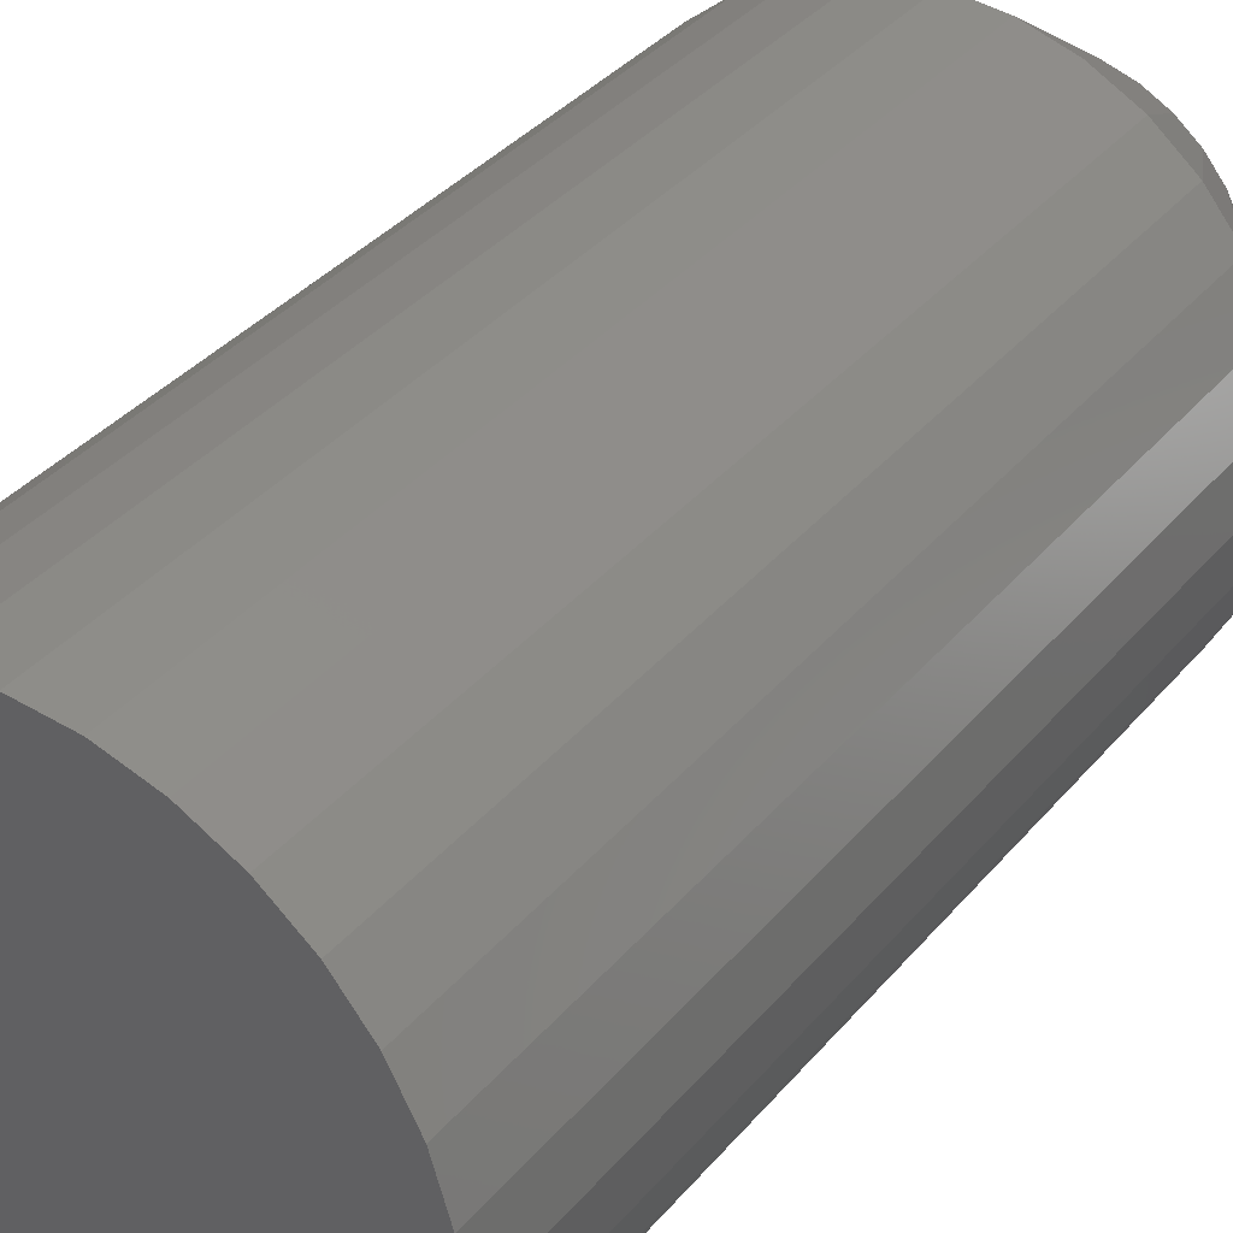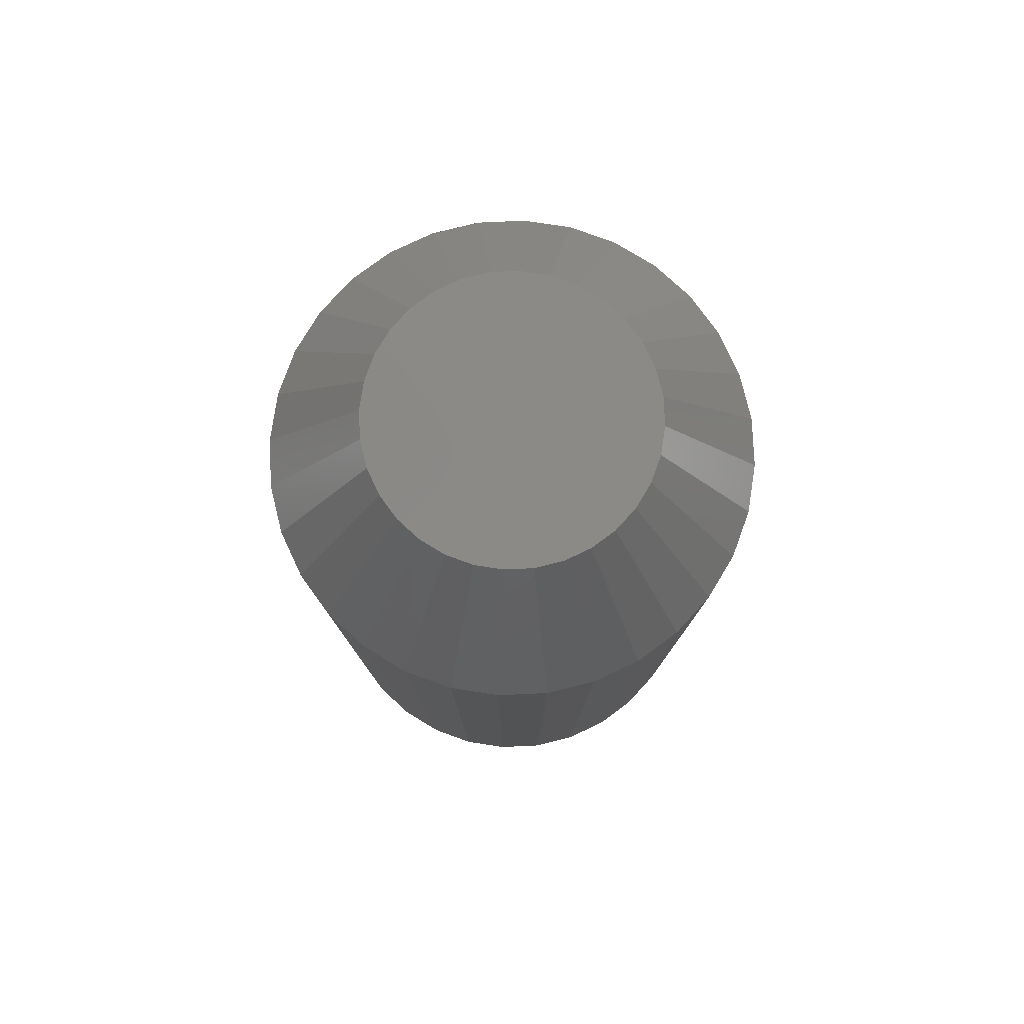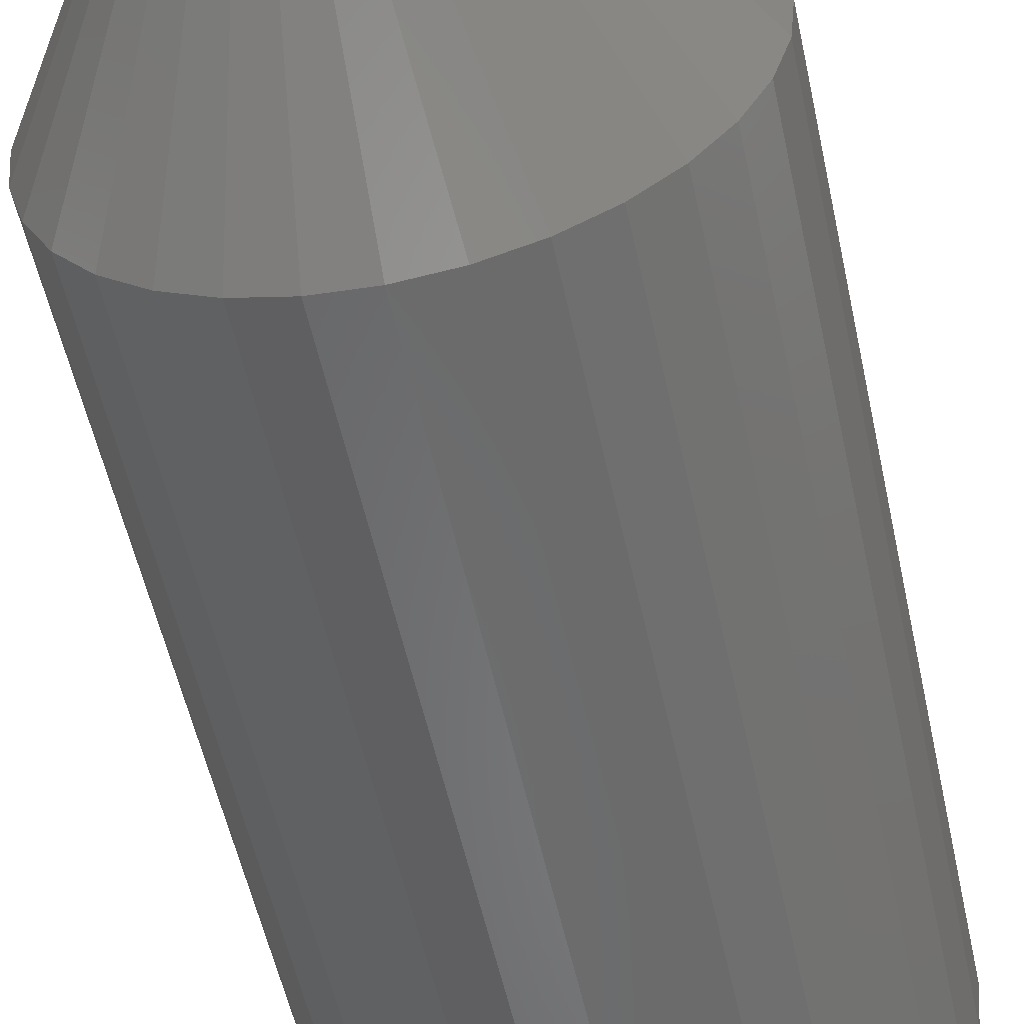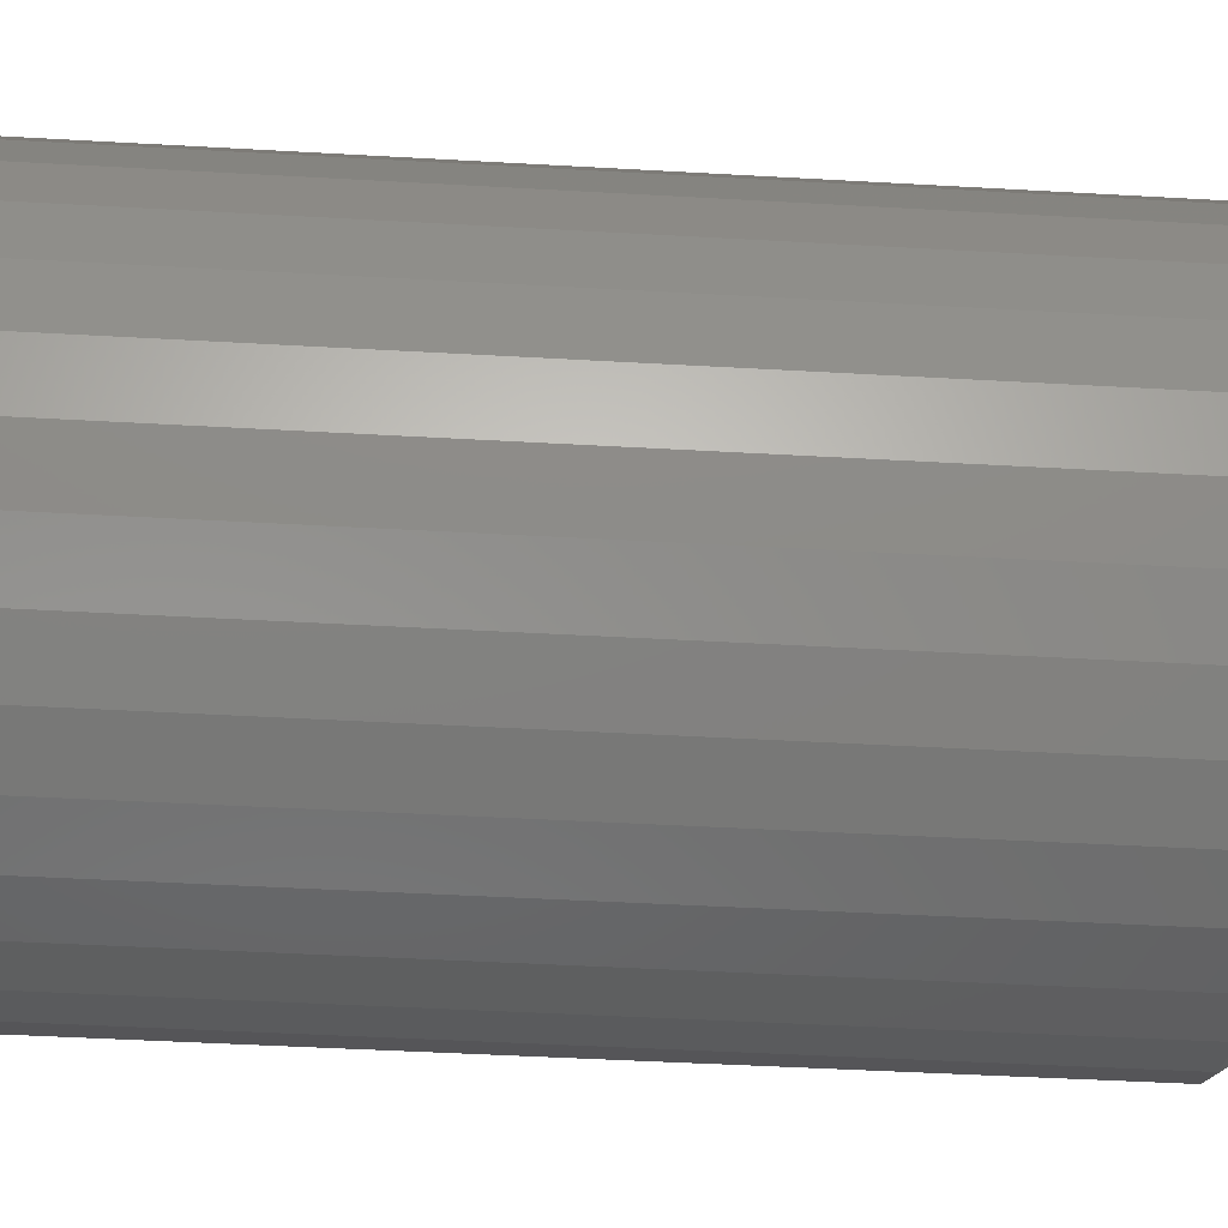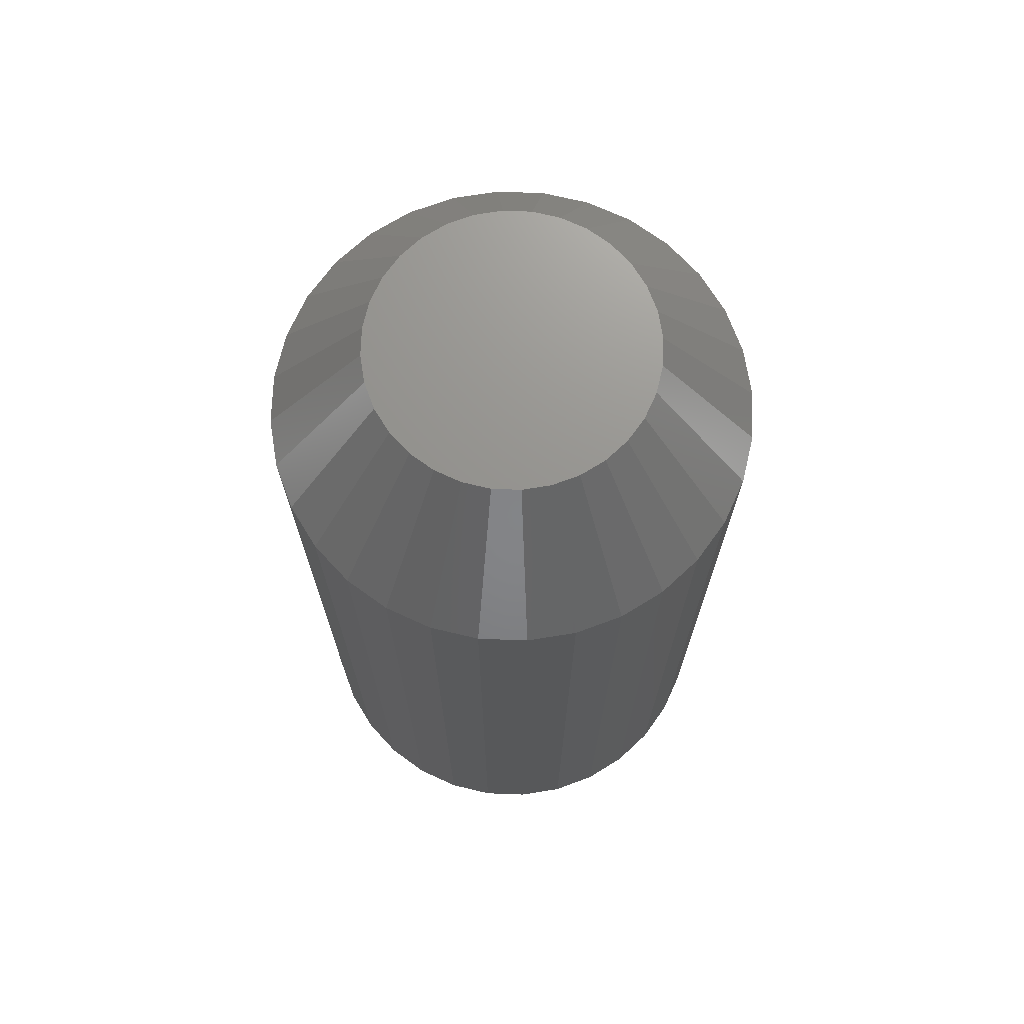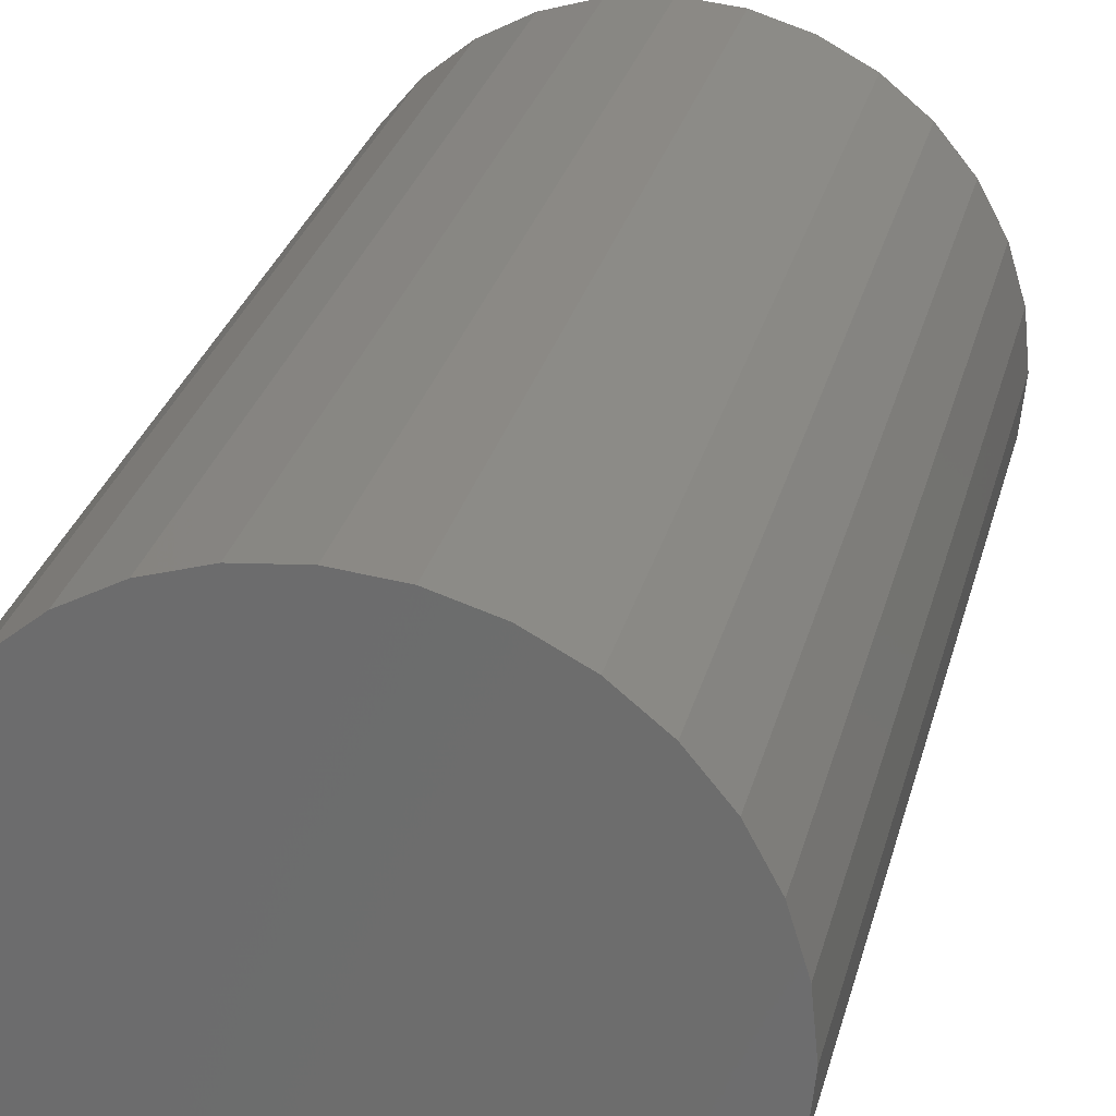
<metadata>
{"format":"stl","ext":"stl","renderer":"f3d","projection":"perspective","resolution":1024,"background":"white","views":[{"elev":35.3,"azim":-146.1,"up":"+Y"},{"elev":79.6,"azim":-120.7,"up":"+Z"},{"elev":-55.0,"azim":12.2,"up":"+Y"},{"elev":-42.3,"azim":-94.0,"up":"+Y"},{"elev":71.3,"azim":-71.0,"up":"+Z"},{"elev":27.8,"azim":-166.6,"up":"+Y"}]}
</metadata>
<code>
# stl→obj: 96 verts, 188 faces
v 0.001563 0.04375 0.2969
v -0.006973 0.04291 0.2969
v -0.01518 0.04042 0.2969
v 0.0101 0.04291 0.2969
v 0.0183 0.04042 0.2969
v -0.02274 0.03638 0.2969
v 0.02587 0.03638 0.2969
v -0.02937 0.03094 0.2969
v 0.0325 0.03094 0.2969
v -0.03481 0.02431 0.2969
v 0.03794 0.02431 0.2969
v -0.03886 0.01674 0.2969
v 0.04198 0.01674 0.2969
v -0.04135 0.008535 0.2969
v 0.04447 0.008535 0.2969
v 0.04447 -0.008535 0.2969
v -0.03886 -0.01674 0.2969
v 0.04198 -0.01674 0.2969
v -0.03481 -0.02431 0.2969
v 0.03794 -0.02431 0.2969
v -0.02937 -0.03094 0.2969
v 0.0325 -0.03094 0.2969
v -0.02274 -0.03638 0.2969
v 0.02587 -0.03638 0.2969
v -0.01518 -0.04042 0.2969
v 0.0183 -0.04042 0.2969
v -0.006973 -0.04291 0.2969
v 0.001563 -0.04375 0.2969
v 0.0101 -0.04291 0.2969
v 0.04531 -2.268e-17 0.2969
v -0.04219 2.989e-09 0.2969
v -0.04135 -0.008535 0.2969
v 0.07656 0 0
v 0.07656 -1.837e-17 0.25
v 0.07512 -0.01463 0
v 0.07512 -0.01463 0.25
v 0.07085 -0.0287 0
v 0.07085 -0.0287 0.25
v 0.06392 -0.04167 0
v 0.06392 -0.04167 0.25
v 0.0546 -0.05303 0
v 0.0546 -0.05303 0.25
v 0.04323 -0.06236 0
v 0.04323 -0.06236 0.25
v 0.03026 -0.06929 0
v 0.03026 -0.06929 0.25
v 0.01619 -0.07356 0
v 0.01619 -0.07356 0.25
v 0.001563 -0.075 0
v 0.001563 -0.075 0.25
v -0.01307 -0.07356 0
v -0.01307 -0.07356 0.25
v -0.02714 -0.06929 0
v -0.02714 -0.06929 0.25
v -0.04011 -0.06236 0
v -0.04011 -0.06236 0.25
v -0.05147 -0.05303 0
v -0.05147 -0.05303 0.25
v -0.0608 -0.04167 0
v -0.0608 -0.04167 0.25
v -0.06773 -0.0287 0
v -0.06773 -0.0287 0.25
v -0.072 -0.01463 0
v -0.072 -0.01463 0.25
v -0.07344 9.185e-18 0
v -0.07344 9.185e-18 0.25
v -0.072 0.01463 0
v -0.072 0.01463 0.25
v -0.06773 0.0287 0
v -0.06773 0.0287 0.25
v -0.0608 0.04167 0
v -0.0608 0.04167 0.25
v -0.05147 0.05303 0
v -0.05147 0.05303 0.25
v -0.04011 0.06236 0
v -0.04011 0.06236 0.25
v -0.02714 0.06929 0
v -0.02714 0.06929 0.25
v -0.01307 0.07356 0
v -0.01307 0.07356 0.25
v 0.001563 0.075 0
v 0.001563 0.075 0.25
v 0.01619 0.07356 0
v 0.01619 0.07356 0.25
v 0.03026 0.06929 0
v 0.03026 0.06929 0.25
v 0.04323 0.06236 0
v 0.04323 0.06236 0.25
v 0.0546 0.05303 0
v 0.0546 0.05303 0.25
v 0.06392 0.04167 0
v 0.06392 0.04167 0.25
v 0.07085 0.0287 0
v 0.07085 0.0287 0.25
v 0.07512 0.01463 0
v 0.07512 0.01463 0.25
f 1 2 3
f 4 1 3
f 4 3 5
f 5 3 6
f 5 6 7
f 7 6 8
f 7 8 9
f 9 8 10
f 9 10 11
f 11 10 12
f 11 12 13
f 13 12 14
f 13 14 15
f 16 17 18
f 18 17 19
f 18 19 20
f 20 19 21
f 20 21 22
f 22 21 23
f 22 23 24
f 24 23 25
f 24 25 26
f 26 25 27
f 26 27 28
f 26 28 29
f 15 14 30
f 30 14 31
f 30 31 16
f 16 31 32
f 16 32 17
f 33 34 35
f 35 34 36
f 35 36 37
f 37 36 38
f 37 38 39
f 39 38 40
f 39 40 41
f 41 40 42
f 41 42 43
f 43 42 44
f 43 44 45
f 45 44 46
f 45 46 47
f 47 46 48
f 47 48 49
f 49 48 50
f 49 50 51
f 51 50 52
f 51 52 53
f 53 52 54
f 53 54 55
f 55 54 56
f 55 56 57
f 57 56 58
f 57 58 59
f 59 58 60
f 59 60 61
f 61 60 62
f 61 62 63
f 63 62 64
f 63 64 65
f 65 64 66
f 65 66 67
f 67 66 68
f 67 68 69
f 69 68 70
f 69 70 71
f 71 70 72
f 71 72 73
f 73 72 74
f 73 74 75
f 75 74 76
f 75 76 77
f 77 76 78
f 77 78 79
f 79 78 80
f 79 80 81
f 81 80 82
f 81 82 83
f 83 82 84
f 83 84 85
f 85 84 86
f 85 86 87
f 87 86 88
f 87 88 89
f 89 88 90
f 89 90 91
f 91 90 92
f 91 92 93
f 93 92 94
f 93 94 95
f 95 94 96
f 95 96 33
f 33 96 34
f 30 16 34
f 16 36 34
f 66 64 31
f 64 32 31
f 64 62 17
f 32 64 17
f 62 60 19
f 17 62 19
f 60 58 21
f 19 60 21
f 58 56 23
f 21 58 23
f 56 54 25
f 23 56 25
f 52 50 27
f 27 54 52
f 25 54 27
f 48 46 26
f 29 48 26
f 29 28 48
f 46 44 24
f 26 46 24
f 44 42 22
f 24 44 22
f 42 40 20
f 22 42 20
f 40 38 18
f 20 40 18
f 16 38 36
f 18 38 16
f 28 27 50
f 50 48 28
f 31 14 66
f 14 68 66
f 34 96 30
f 96 15 30
f 96 94 13
f 15 96 13
f 94 92 11
f 13 94 11
f 92 90 9
f 11 92 9
f 90 88 7
f 9 90 7
f 88 86 5
f 7 88 5
f 84 82 4
f 4 86 84
f 5 86 4
f 80 78 3
f 2 80 3
f 2 1 80
f 78 76 6
f 3 78 6
f 76 74 8
f 6 76 8
f 74 72 10
f 8 74 10
f 72 70 12
f 10 72 12
f 14 70 68
f 12 70 14
f 1 4 82
f 82 80 1
f 81 83 79
f 77 79 83
f 85 77 83
f 75 77 85
f 87 75 85
f 73 75 87
f 89 73 87
f 43 55 41
f 53 55 43
f 45 53 43
f 51 53 45
f 47 51 45
f 49 51 47
f 55 57 41
f 41 57 59
f 41 59 39
f 39 59 61
f 39 61 37
f 37 61 63
f 37 63 35
f 35 63 65
f 35 65 33
f 33 65 67
f 33 67 95
f 95 67 69
f 95 69 93
f 93 69 71
f 93 71 91
f 91 71 73
f 91 73 89

</code>
